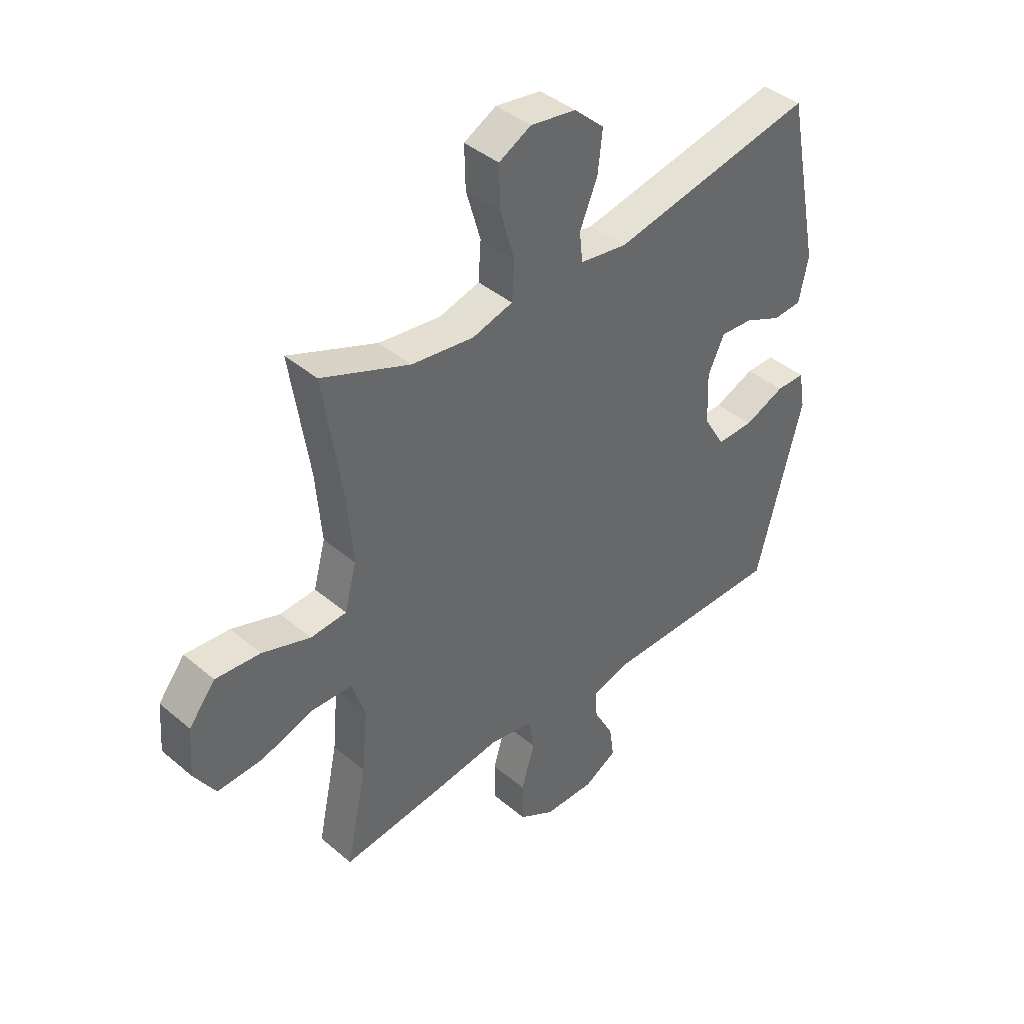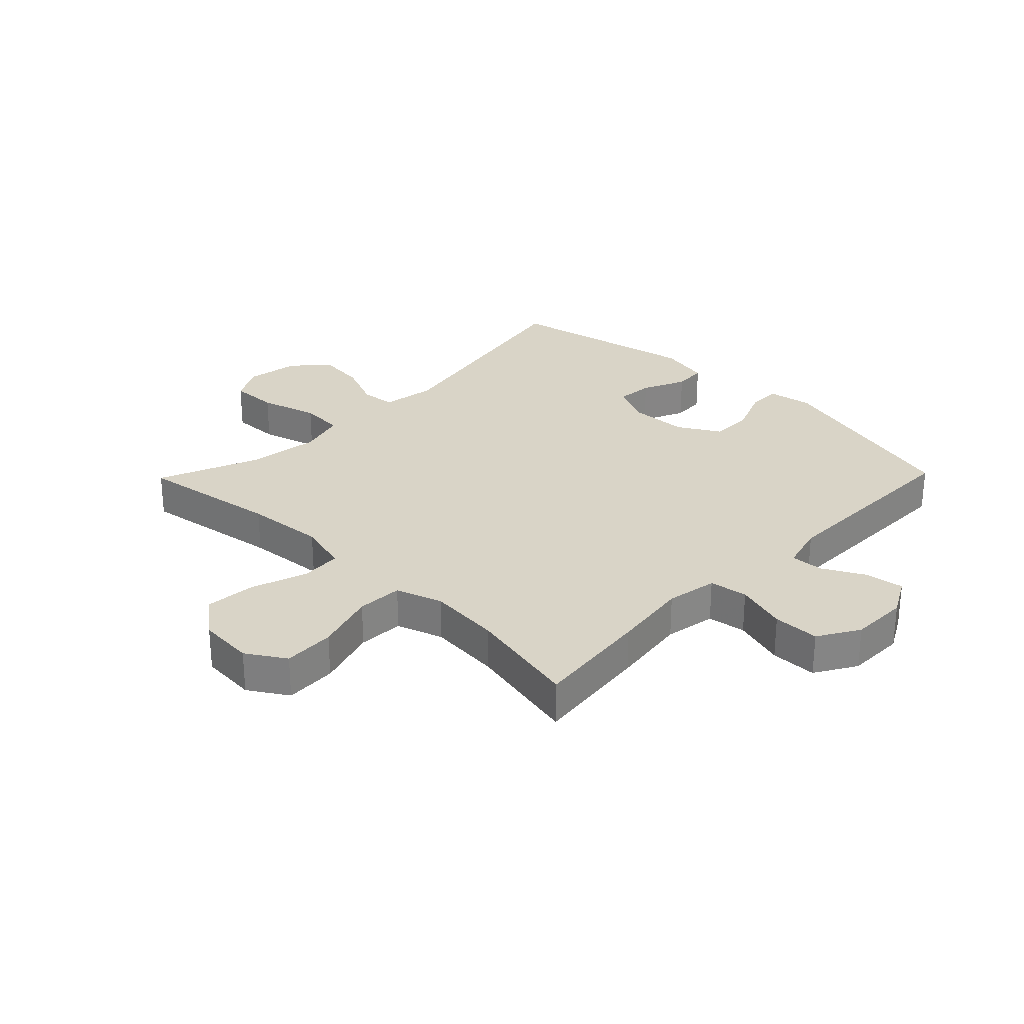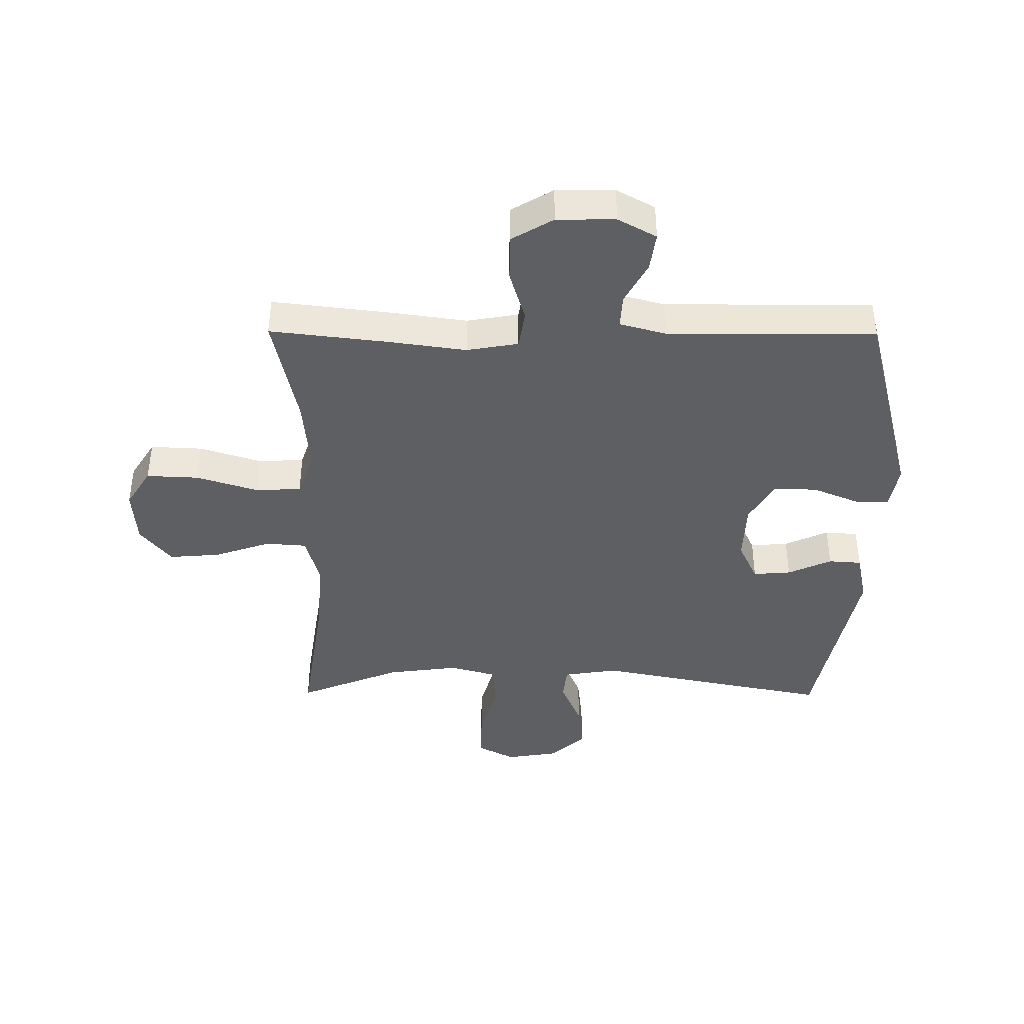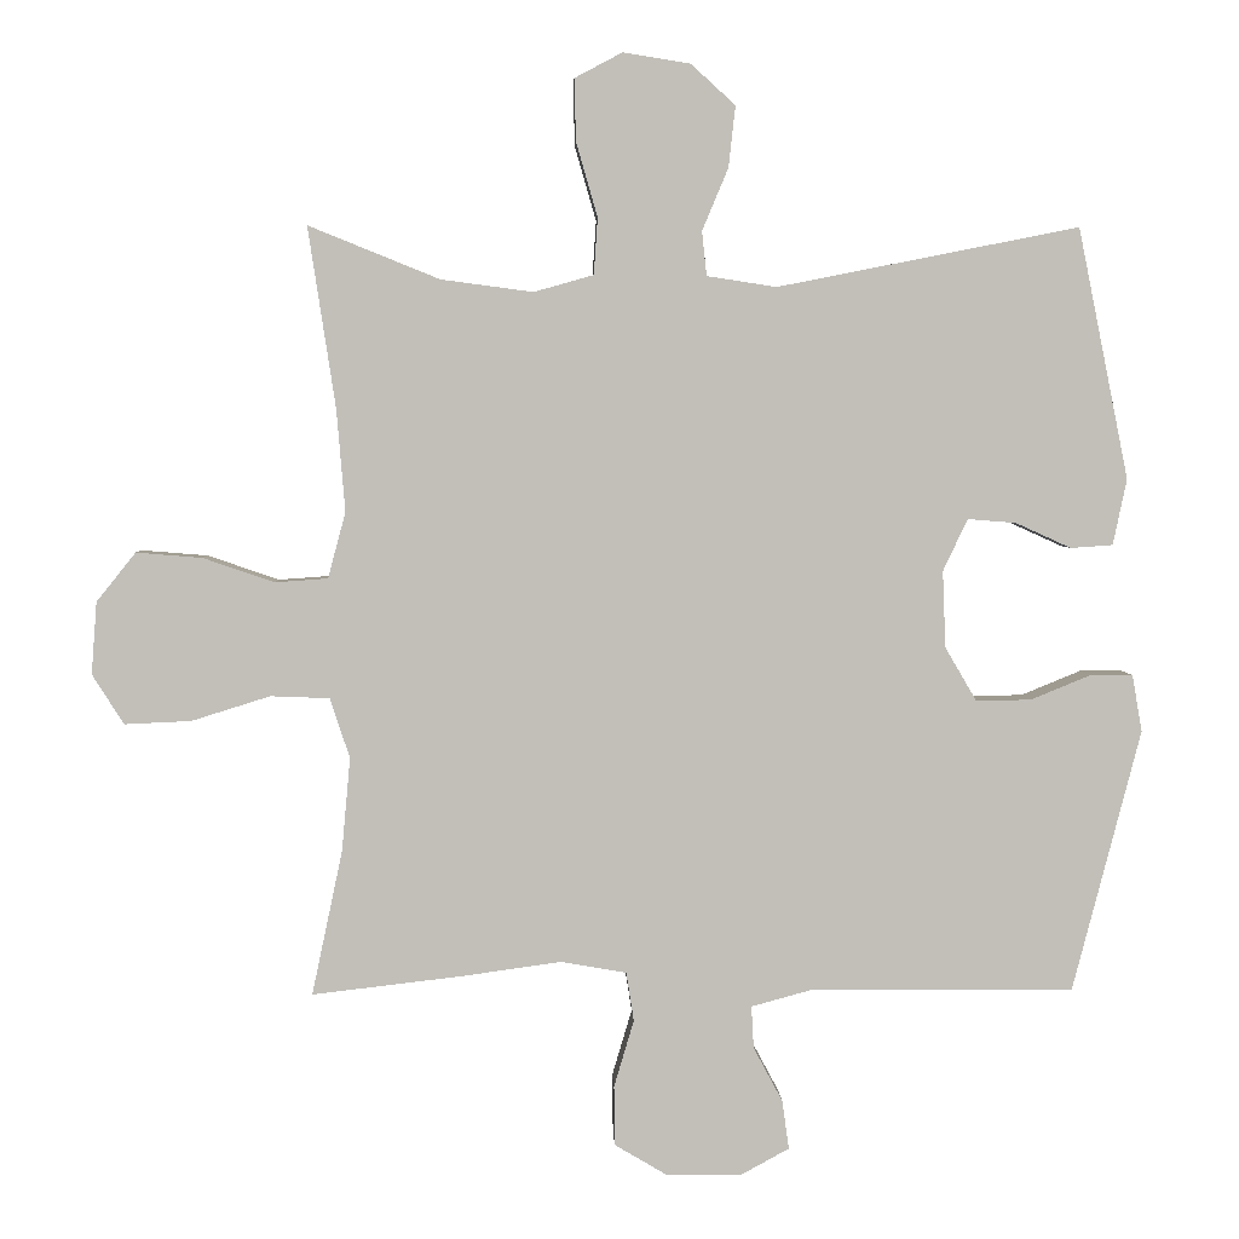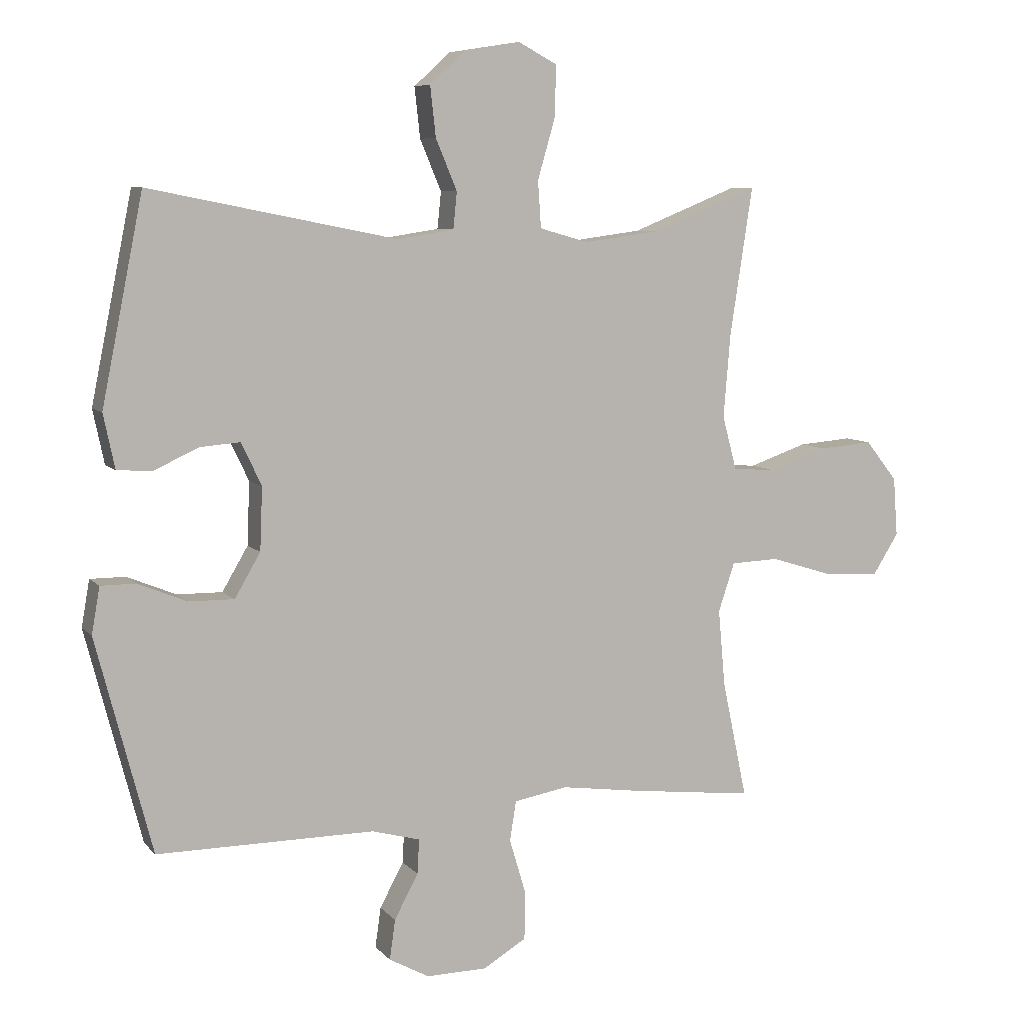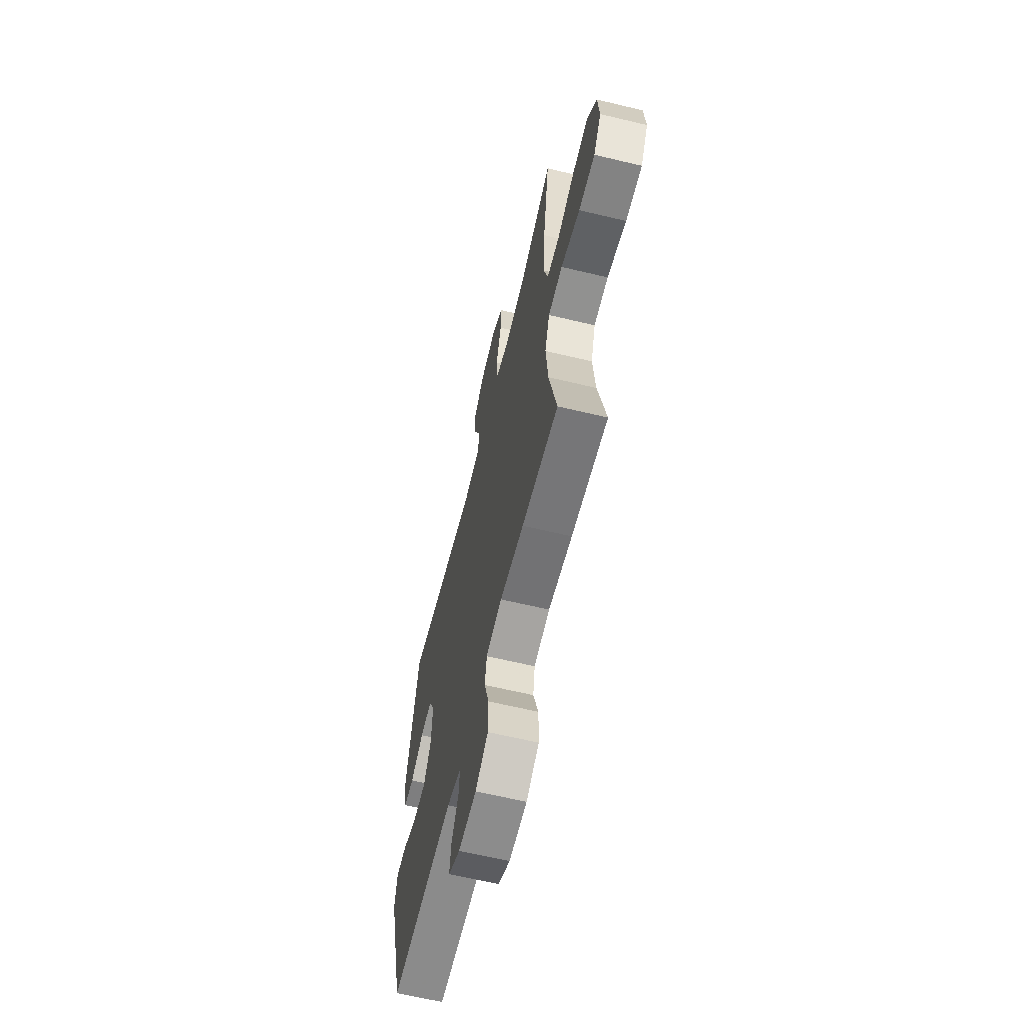
<metadata>
{"format":"obj","ext":"obj","renderer":"f3d","projection":"perspective","resolution":1024,"background":"white","views":[{"elev":41.3,"azim":135.6,"up":"+Z"},{"elev":28.4,"azim":134.2,"up":"+Y"},{"elev":-41.1,"azim":179.6,"up":"+Y"},{"elev":3.7,"azim":177.9,"up":"+Z"},{"elev":7.5,"azim":-22.1,"up":"+Z"},{"elev":-63.6,"azim":76.4,"up":"+Z"}]}
</metadata>
<code>
v -0.5 0.07 -0.5
v -0.589 0.07 -0.158
v -0.576 0.07 -0.084
v -0.52 0.07 -0.084
v -0.442 0.07 -0.116
v -0.37 0.07 -0.117
v -0.329 0.07 -0.047
v -0.325 0.07 0.053
v -0.357 0.07 0.121
v -0.42 0.07 0.116
v -0.493 0.07 0.083
v -0.548 0.07 0.087
v -0.566 0.07 0.173
v -0.5 0.07 0.5
v -0.106 0.07 0.422
v -0.015 0.07 0.436
v -0.009 0.07 0.494
v -0.043 0.07 0.575
v -0.052 0.07 0.655
v 0.006 0.07 0.708
v 0.094 0.07 0.722
v 0.156 0.07 0.689
v 0.154 0.07 0.608
v 0.126 0.07 0.511
v 0.131 0.07 0.437
v 0.209 0.07 0.415
v 0.329 0.07 0.431
v 0.5 0.07 0.5
v 0.464 0.07 0.264
v 0.453 0.07 0.131
v 0.476 0.07 0.045
v 0.545 0.07 0.04
v 0.638 0.07 0.072
v 0.724 0.07 0.079
v 0.775 0.07 0.015
v 0.782 0.07 -0.079
v 0.741 0.07 -0.144
v 0.654 0.07 -0.14
v 0.552 0.07 -0.108
v 0.475 0.07 -0.111
v 0.449 0.07 -0.189
v 0.46 0.07 -0.311
v 0.5 0.07 -0.5
v 0.304 0.07 -0.477
v 0.175 0.07 -0.459
v 0.089 0.07 -0.474
v 0.079 0.07 -0.538
v 0.105 0.07 -0.625
v 0.104 0.07 -0.703
v 0.035 0.07 -0.744
v -0.062 0.07 -0.745
v -0.126 0.07 -0.71
v -0.117 0.07 -0.646
v -0.079 0.07 -0.575
v -0.076 0.07 -0.52
v -0.153 0.07 -0.499
v -0.5 0 -0.5
v -0.589 0 -0.158
v -0.576 0 -0.084
v -0.52 0 -0.084
v -0.442 0 -0.116
v -0.37 0 -0.117
v -0.329 0 -0.047
v -0.325 0 0.053
v -0.357 0 0.121
v -0.42 0 0.116
v -0.493 0 0.083
v -0.548 0 0.087
v -0.566 0 0.173
v -0.5 0 0.5
v -0.106 0 0.422
v -0.015 0 0.436
v -0.009 0 0.494
v -0.043 0 0.575
v -0.052 0 0.655
v 0.006 0 0.708
v 0.094 0 0.722
v 0.156 0 0.689
v 0.154 0 0.608
v 0.126 0 0.511
v 0.131 0 0.437
v 0.209 0 0.415
v 0.329 0 0.431
v 0.5 0 0.5
v 0.464 0 0.264
v 0.453 0 0.131
v 0.476 0 0.045
v 0.545 0 0.04
v 0.638 0 0.072
v 0.724 0 0.079
v 0.775 0 0.015
v 0.782 0 -0.079
v 0.741 0 -0.144
v 0.654 0 -0.14
v 0.552 0 -0.108
v 0.475 0 -0.111
v 0.449 0 -0.189
v 0.46 0 -0.311
v 0.5 0 -0.5
v 0.304 0 -0.477
v 0.175 0 -0.459
v 0.089 0 -0.474
v 0.079 0 -0.538
v 0.105 0 -0.625
v 0.104 0 -0.703
v 0.035 0 -0.744
v -0.062 0 -0.745
v -0.126 0 -0.71
v -0.117 0 -0.646
v -0.079 0 -0.575
v -0.076 0 -0.52
v -0.153 0 -0.499
f 51 52 53 54
f 51 54 55
f 50 51 55
f 47 48 49 50
f 46 47 50 55
f 42 43 44 45
f 41 42 45 46
f 40 41 46 55
f 36 37 38 39
f 36 39 40
f 35 36 40
f 32 33 34 35
f 31 32 35 40
f 30 31 40 55
f 27 28 29
f 26 27 29 30
f 25 26 30 55
f 21 22 23 24
f 17 18 19 20
f 17 20 21 24
f 12 13 14 15
f 10 11 12 15
f 9 10 15 16
f 8 9 16
f 7 8 16
f 6 7 16
f 2 3 4 5
f 56 1 2 5
f 56 5 6
f 55 56 6 16
f 24 25 55
f 16 17 24 55
f 110 109 108 107
f 111 110 107
f 111 107 106
f 106 105 104 103
f 111 106 103 102
f 101 100 99 98
f 102 101 98 97
f 111 102 97 96
f 95 94 93 92
f 96 95 92
f 96 92 91
f 91 90 89 88
f 96 91 88 87
f 111 96 87 86
f 85 84 83
f 86 85 83 82
f 111 86 82 81
f 80 79 78 77
f 76 75 74 73
f 80 77 76 73
f 71 70 69 68
f 71 68 67 66
f 72 71 66 65
f 72 65 64
f 72 64 63
f 72 63 62
f 61 60 59 58
f 61 58 57 112
f 62 61 112
f 72 62 112 111
f 111 81 80
f 111 80 73 72
f 1 57 58 2
f 2 58 59 3
f 3 59 60 4
f 4 60 61 5
f 5 61 62 6
f 6 62 63 7
f 7 63 64 8
f 8 64 65 9
f 9 65 66 10
f 10 66 67 11
f 11 67 68 12
f 12 68 69 13
f 13 69 70 14
f 14 70 71 15
f 15 71 72 16
f 16 72 73 17
f 17 73 74 18
f 18 74 75 19
f 19 75 76 20
f 20 76 77 21
f 21 77 78 22
f 22 78 79 23
f 23 79 80 24
f 24 80 81 25
f 25 81 82 26
f 26 82 83 27
f 27 83 84 28
f 28 84 85 29
f 29 85 86 30
f 30 86 87 31
f 31 87 88 32
f 32 88 89 33
f 33 89 90 34
f 34 90 91 35
f 35 91 92 36
f 36 92 93 37
f 37 93 94 38
f 38 94 95 39
f 39 95 96 40
f 40 96 97 41
f 41 97 98 42
f 42 98 99 43
f 43 99 100 44
f 44 100 101 45
f 45 101 102 46
f 46 102 103 47
f 47 103 104 48
f 48 104 105 49
f 49 105 106 50
f 50 106 107 51
f 51 107 108 52
f 52 108 109 53
f 53 109 110 54
f 54 110 111 55
f 55 111 112 56
f 56 112 57 1

</code>
